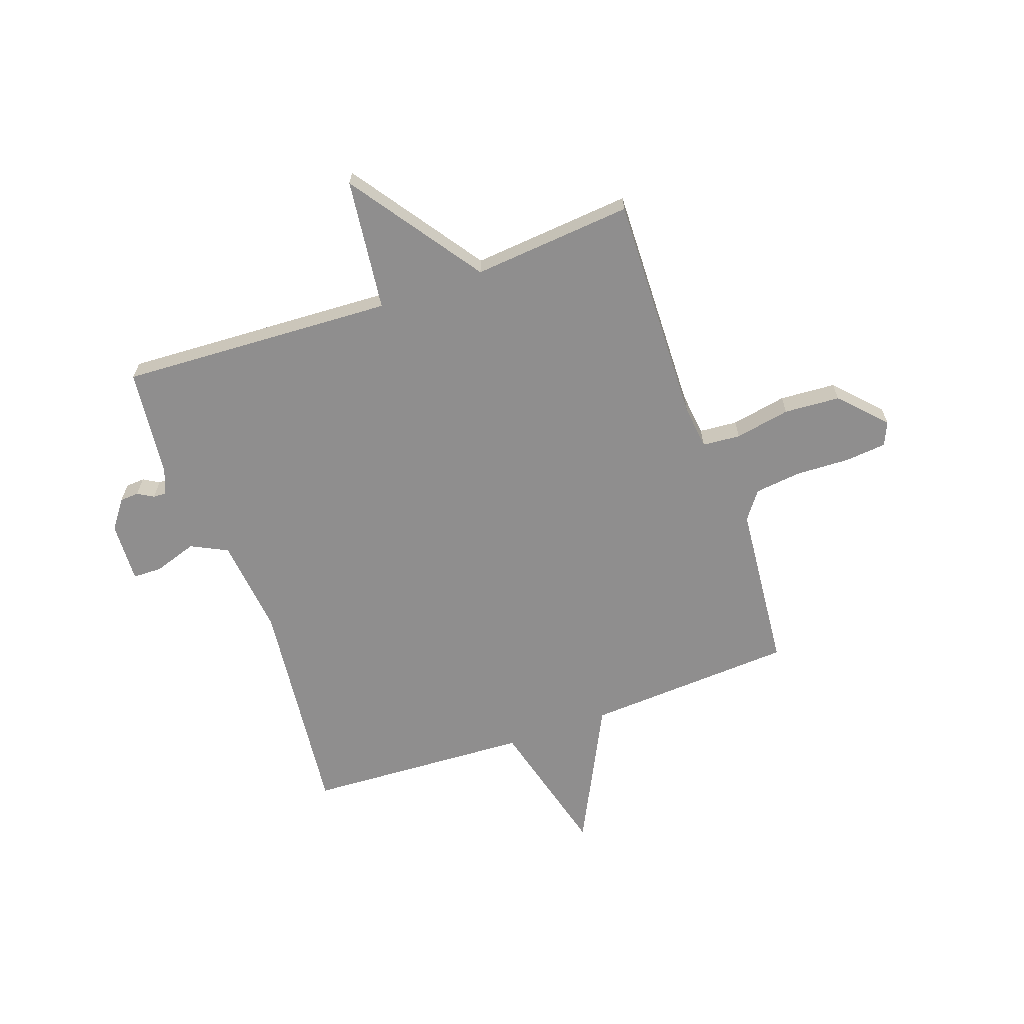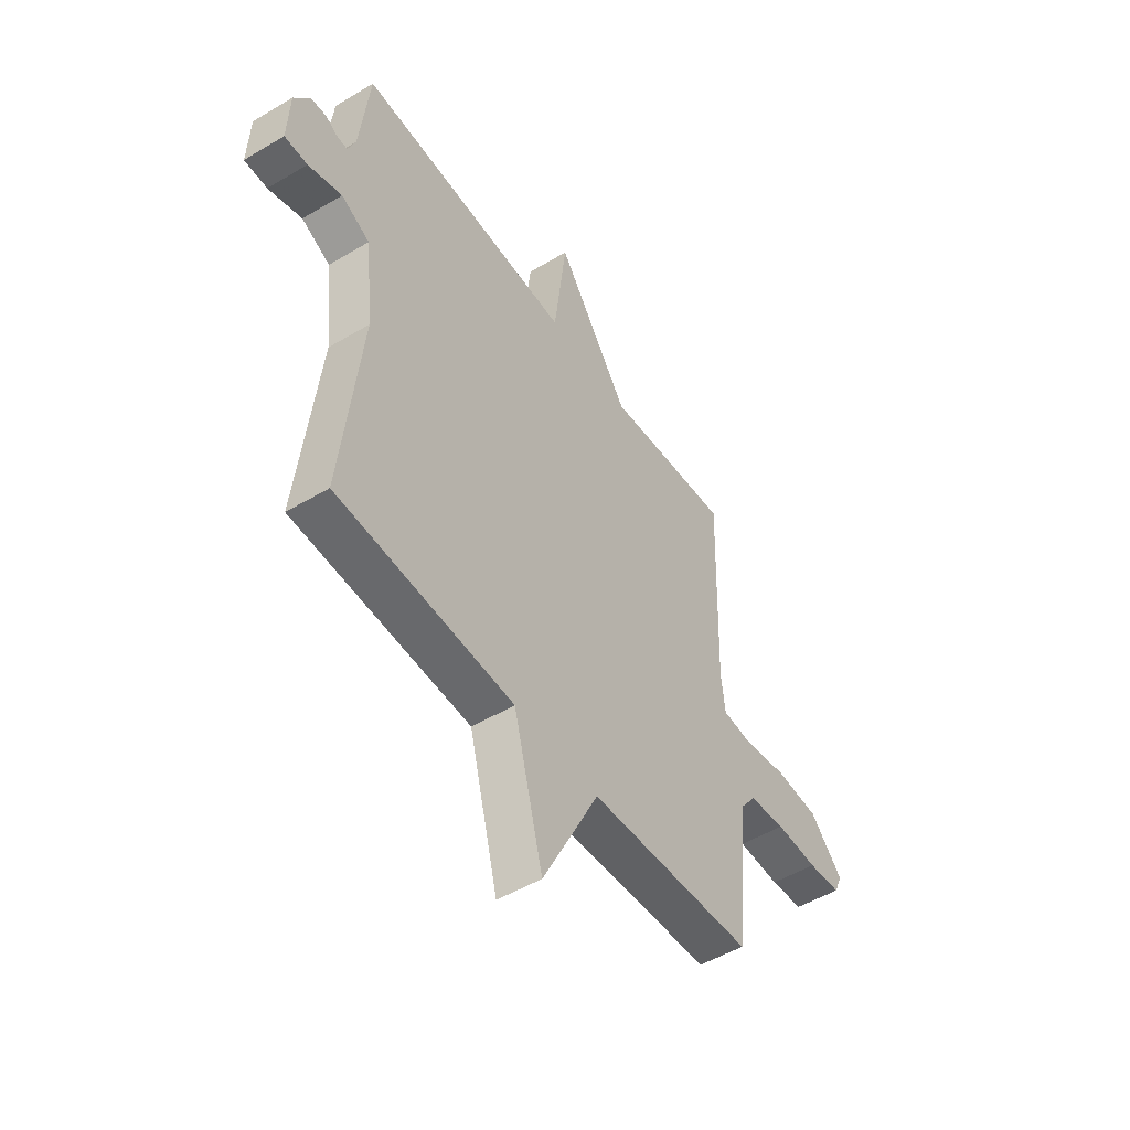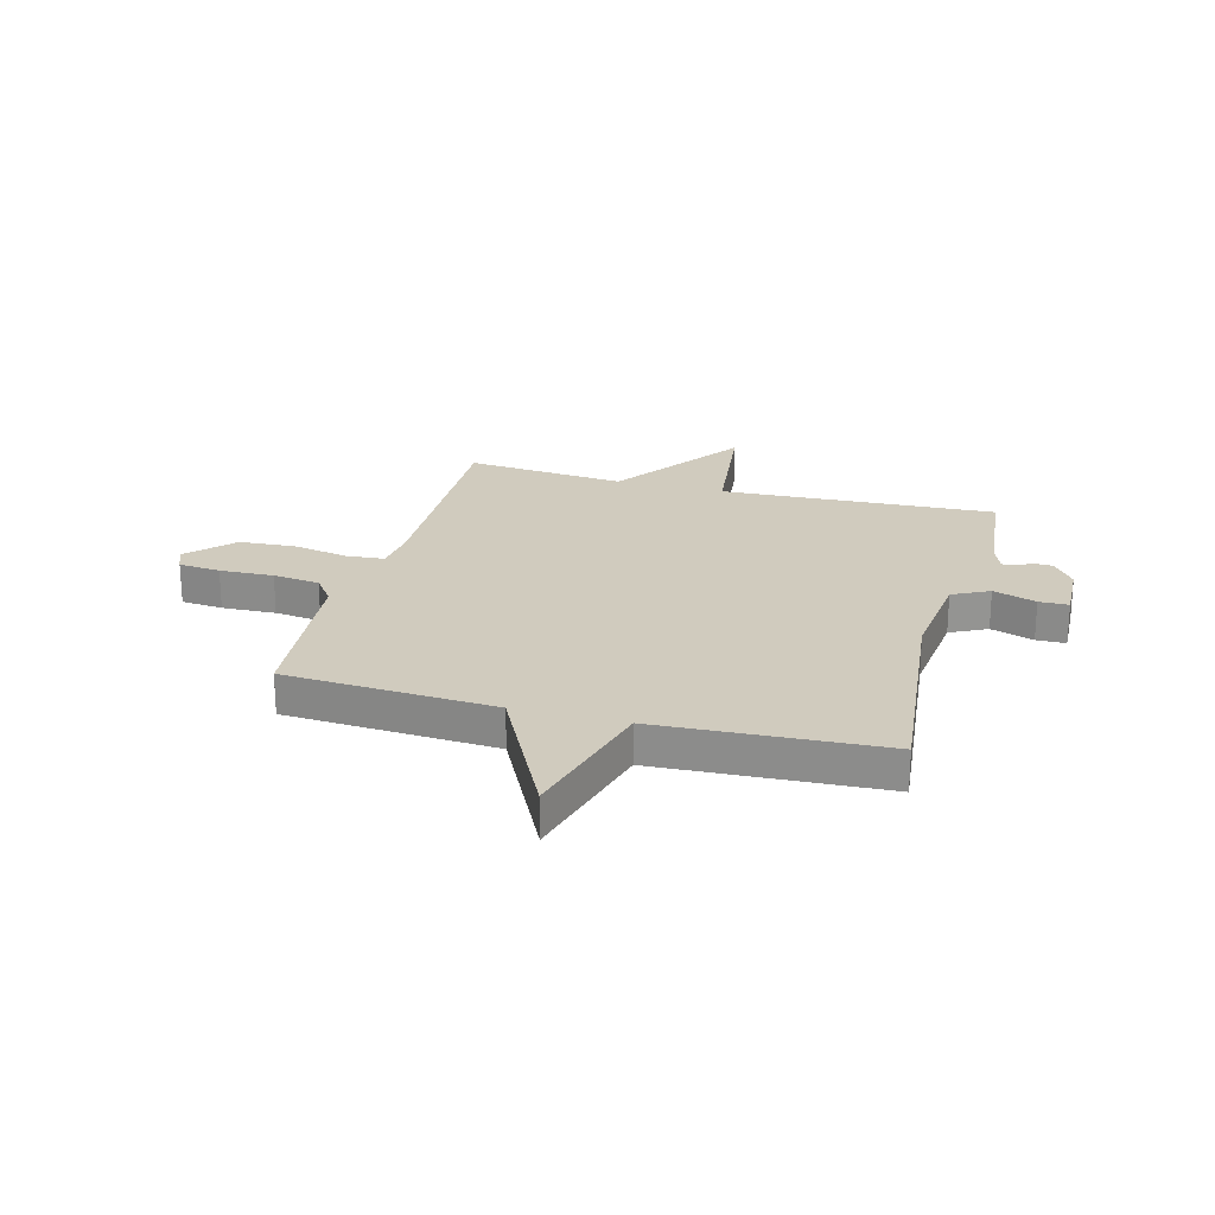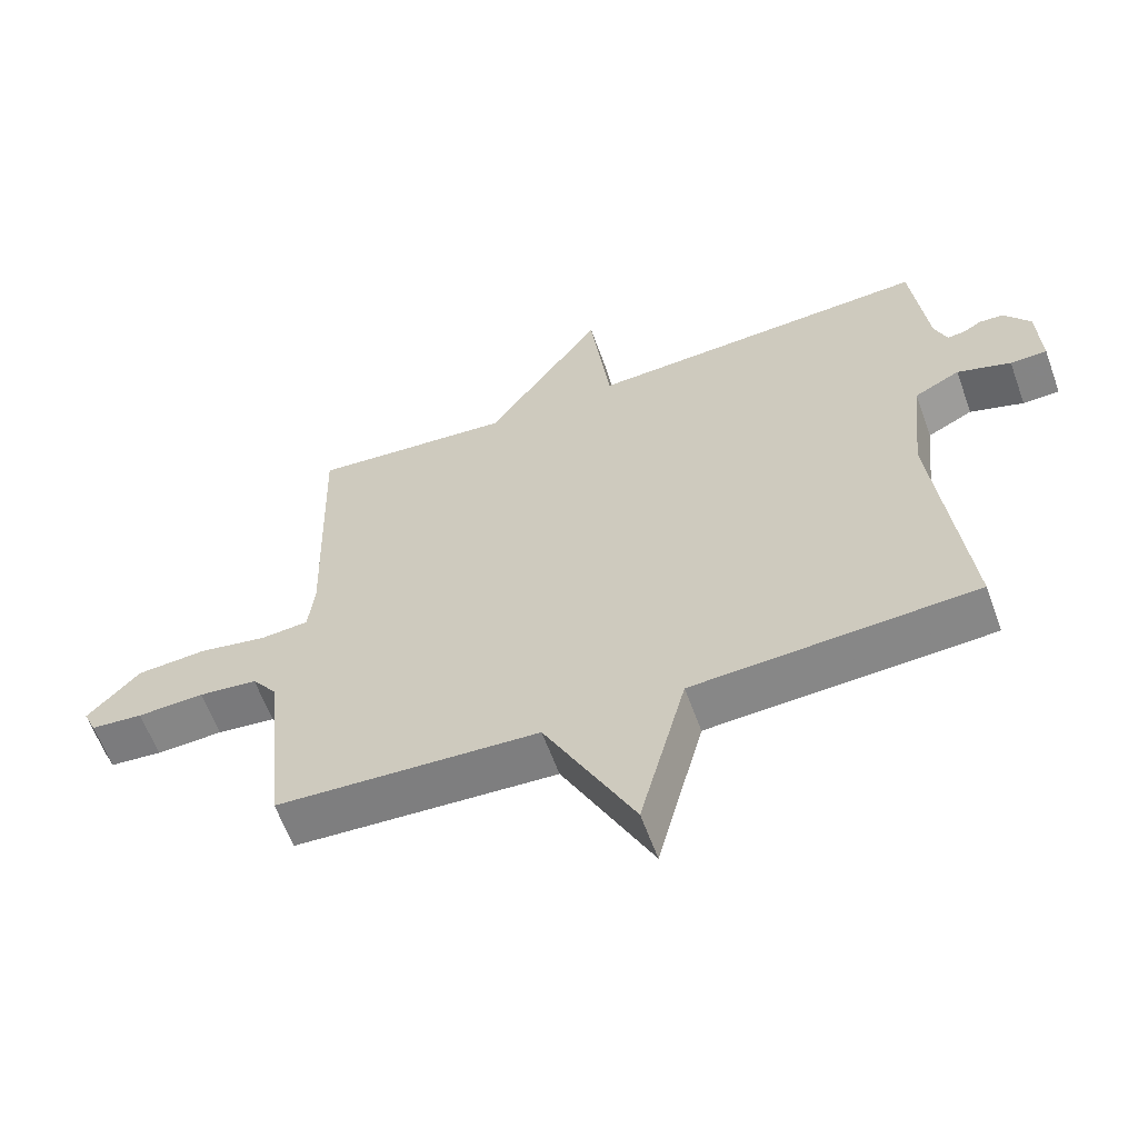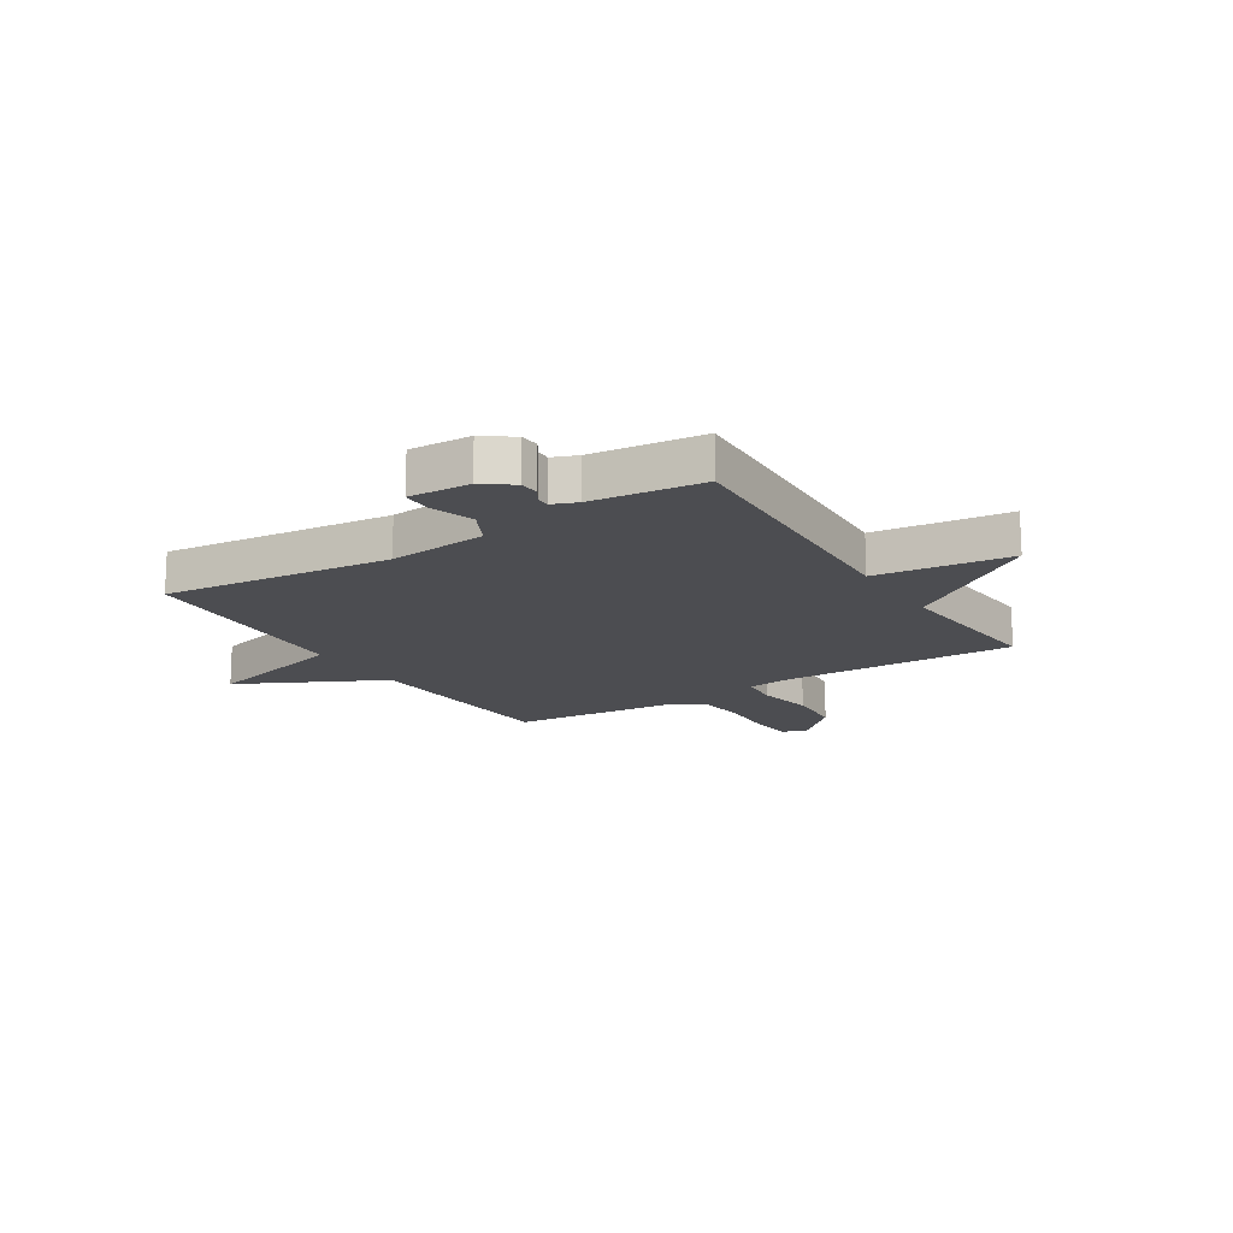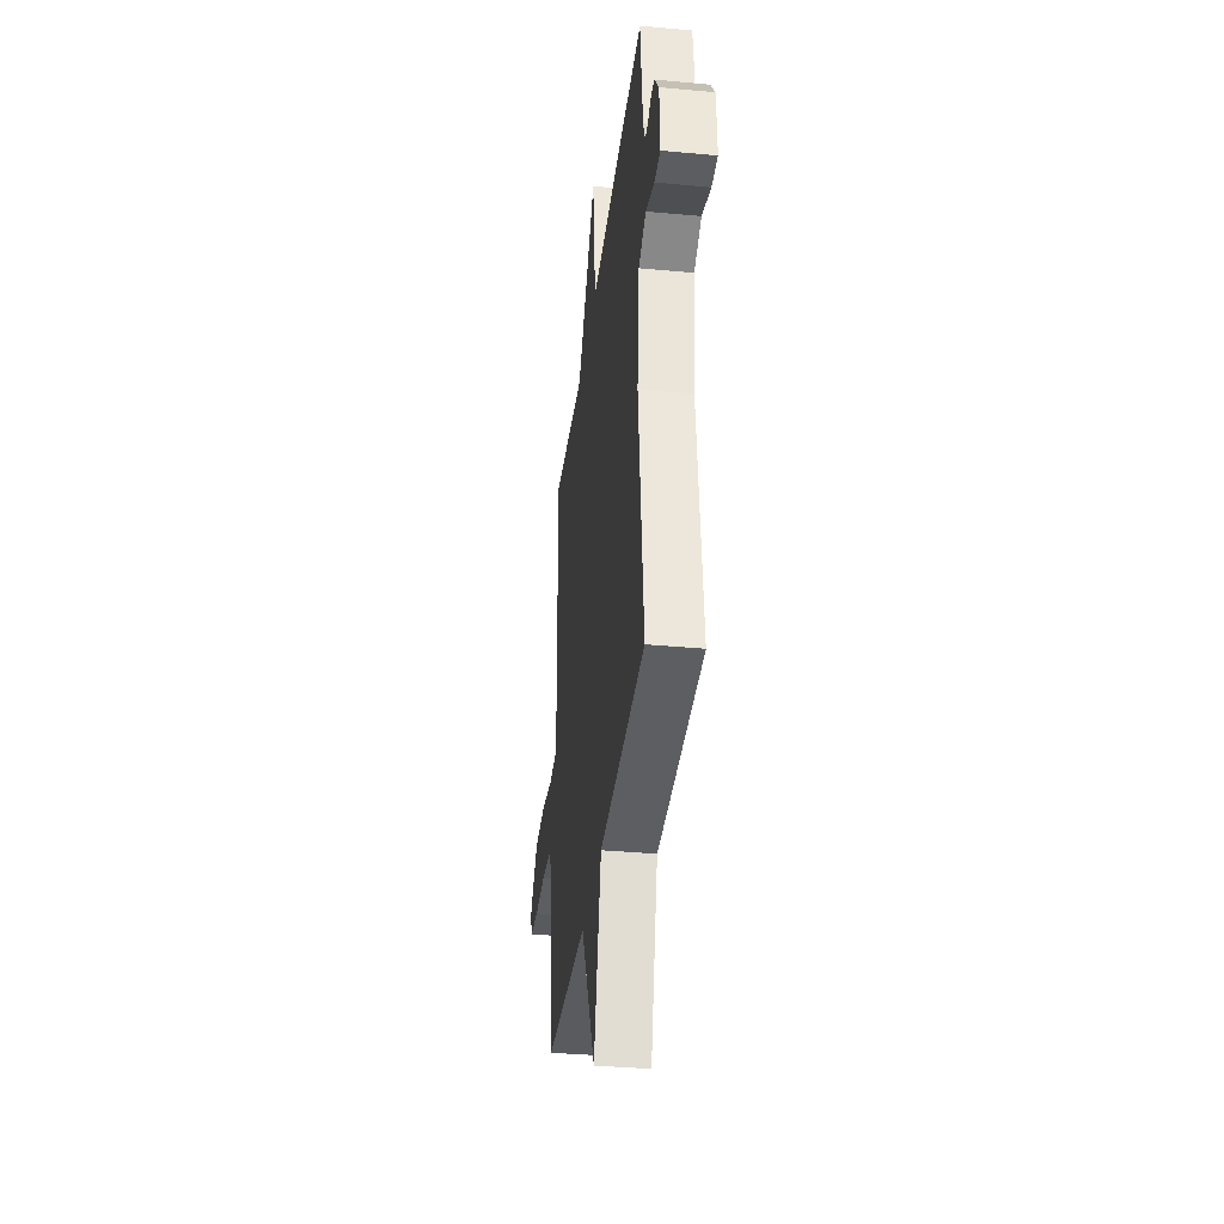
<metadata>
{"format":"obj","ext":"obj","renderer":"f3d","projection":"perspective","resolution":1024,"background":"white","views":[{"elev":-65.0,"azim":19.6,"up":"+Y"},{"elev":-50.4,"azim":-56.8,"up":"+Z"},{"elev":23.3,"azim":-164.7,"up":"+Y"},{"elev":-61.0,"azim":-160.1,"up":"+Z"},{"elev":-16.2,"azim":-57.6,"up":"+Y"},{"elev":-35.7,"azim":-97.0,"up":"+Z"}]}
</metadata>
<code>
v -0.5 0.07 0.5
v 0.005 0.07 0.474
v 0.035 0.07 0.718
v 0.205 0.07 0.474
v 0.5 0.07 0.5
v 0.488 0.07 0.075
v 0.497 0.07 -0.006
v 0.567 0.07 -0.012
v 0.669 0.07 0.007
v 0.772 0.07 0
v 0.849 0.07 -0.082
v 0.83 0.07 -0.125
v 0.753 0.07 -0.132
v 0.654 0.07 -0.128
v 0.568 0.07 -0.138
v 0.53 0.07 -0.189
v 0.5 0.07 -0.5
v 0.114 0.07 -0.522
v -0.018 0.07 -0.783
v -0.086 0.07 -0.522
v -0.5 0.07 -0.5
v -0.454 0.07 -0.087
v -0.473 0.07 0.094
v -0.54 0.07 0.128
v -0.619 0.07 0.102
v -0.673 0.07 0.103
v -0.668 0.07 0.215
v -0.629 0.07 0.268
v -0.594 0.07 0.27
v -0.565 0.07 0.253
v -0.541 0.07 0.252
v -0.523 0.07 0.298
v -0.5 0 0.5
v 0.005 0 0.474
v 0.035 0 0.718
v 0.205 0 0.474
v 0.5 0 0.5
v 0.488 0 0.075
v 0.497 0 -0.006
v 0.567 0 -0.012
v 0.669 0 0.007
v 0.772 0 0
v 0.849 0 -0.082
v 0.83 0 -0.125
v 0.753 0 -0.132
v 0.654 0 -0.128
v 0.568 0 -0.138
v 0.53 0 -0.189
v 0.5 0 -0.5
v 0.114 0 -0.522
v -0.018 0 -0.783
v -0.086 0 -0.522
v -0.5 0 -0.5
v -0.454 0 -0.087
v -0.473 0 0.094
v -0.54 0 0.128
v -0.619 0 0.102
v -0.673 0 0.103
v -0.668 0 0.215
v -0.629 0 0.268
v -0.594 0 0.27
v -0.565 0 0.253
v -0.541 0 0.252
v -0.523 0 0.298
f 28 29 30
f 27 28 30
f 26 27 30
f 25 26 30
f 24 25 30
f 23 24 30 31
f 20 21 22
f 20 22 23
f 18 19 20
f 23 31 32
f 20 23 32
f 18 20 32
f 17 18 32
f 16 17 32
f 12 13 14
f 11 12 14
f 10 11 14
f 9 10 14
f 8 9 14
f 7 8 14 15
f 4 5 6
f 4 6 7
f 7 15 16
f 4 7 16
f 3 4 16
f 2 3 16
f 1 2 16 32
f 62 61 60
f 62 60 59
f 62 59 58
f 62 58 57
f 62 57 56
f 63 62 56 55
f 54 53 52
f 55 54 52
f 52 51 50
f 64 63 55
f 64 55 52
f 64 52 50
f 64 50 49
f 64 49 48
f 46 45 44
f 46 44 43
f 46 43 42
f 46 42 41
f 46 41 40
f 47 46 40 39
f 38 37 36
f 39 38 36
f 48 47 39
f 48 39 36
f 48 36 35
f 48 35 34
f 64 48 34 33
f 1 33 34 2
f 2 34 35 3
f 3 35 36 4
f 4 36 37 5
f 5 37 38 6
f 6 38 39 7
f 7 39 40 8
f 8 40 41 9
f 9 41 42 10
f 10 42 43 11
f 11 43 44 12
f 12 44 45 13
f 13 45 46 14
f 14 46 47 15
f 15 47 48 16
f 16 48 49 17
f 17 49 50 18
f 18 50 51 19
f 19 51 52 20
f 20 52 53 21
f 21 53 54 22
f 22 54 55 23
f 23 55 56 24
f 24 56 57 25
f 25 57 58 26
f 26 58 59 27
f 27 59 60 28
f 28 60 61 29
f 29 61 62 30
f 30 62 63 31
f 31 63 64 32
f 32 64 33 1

</code>
